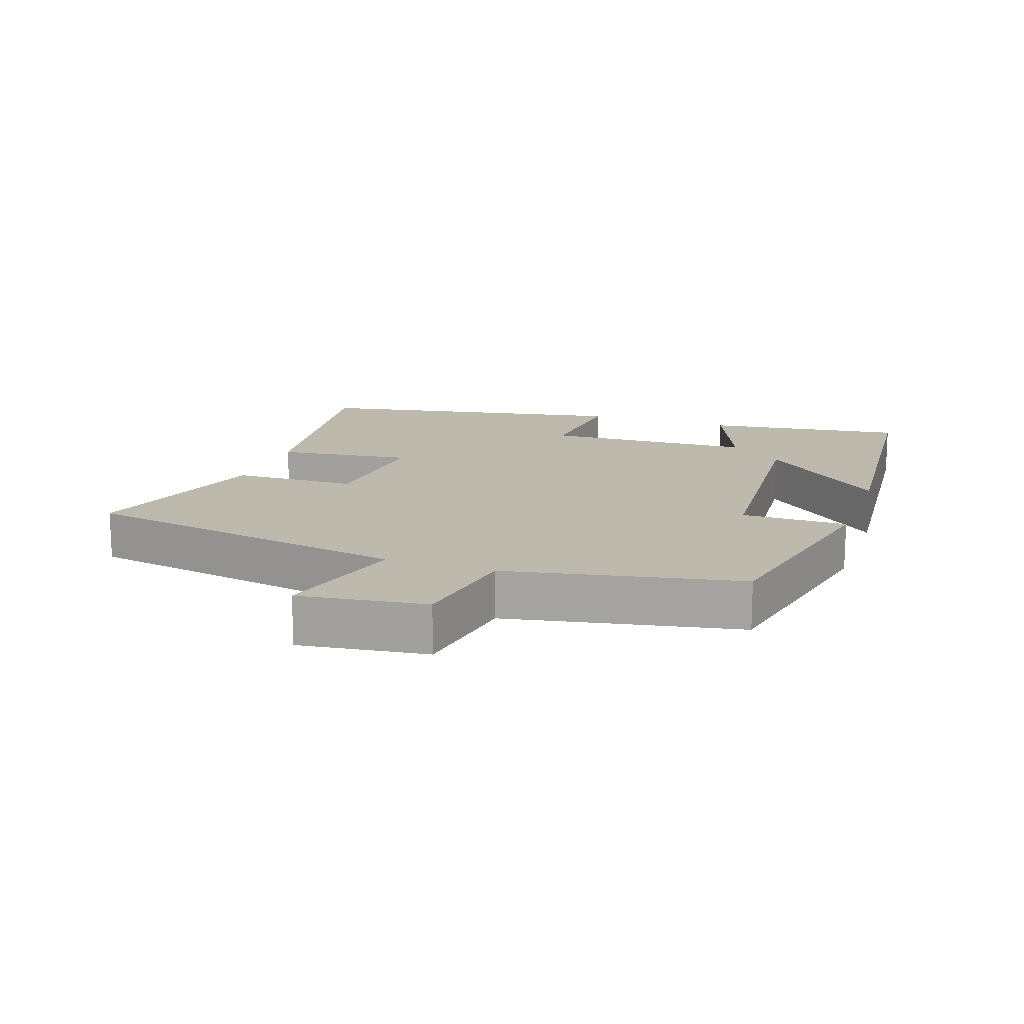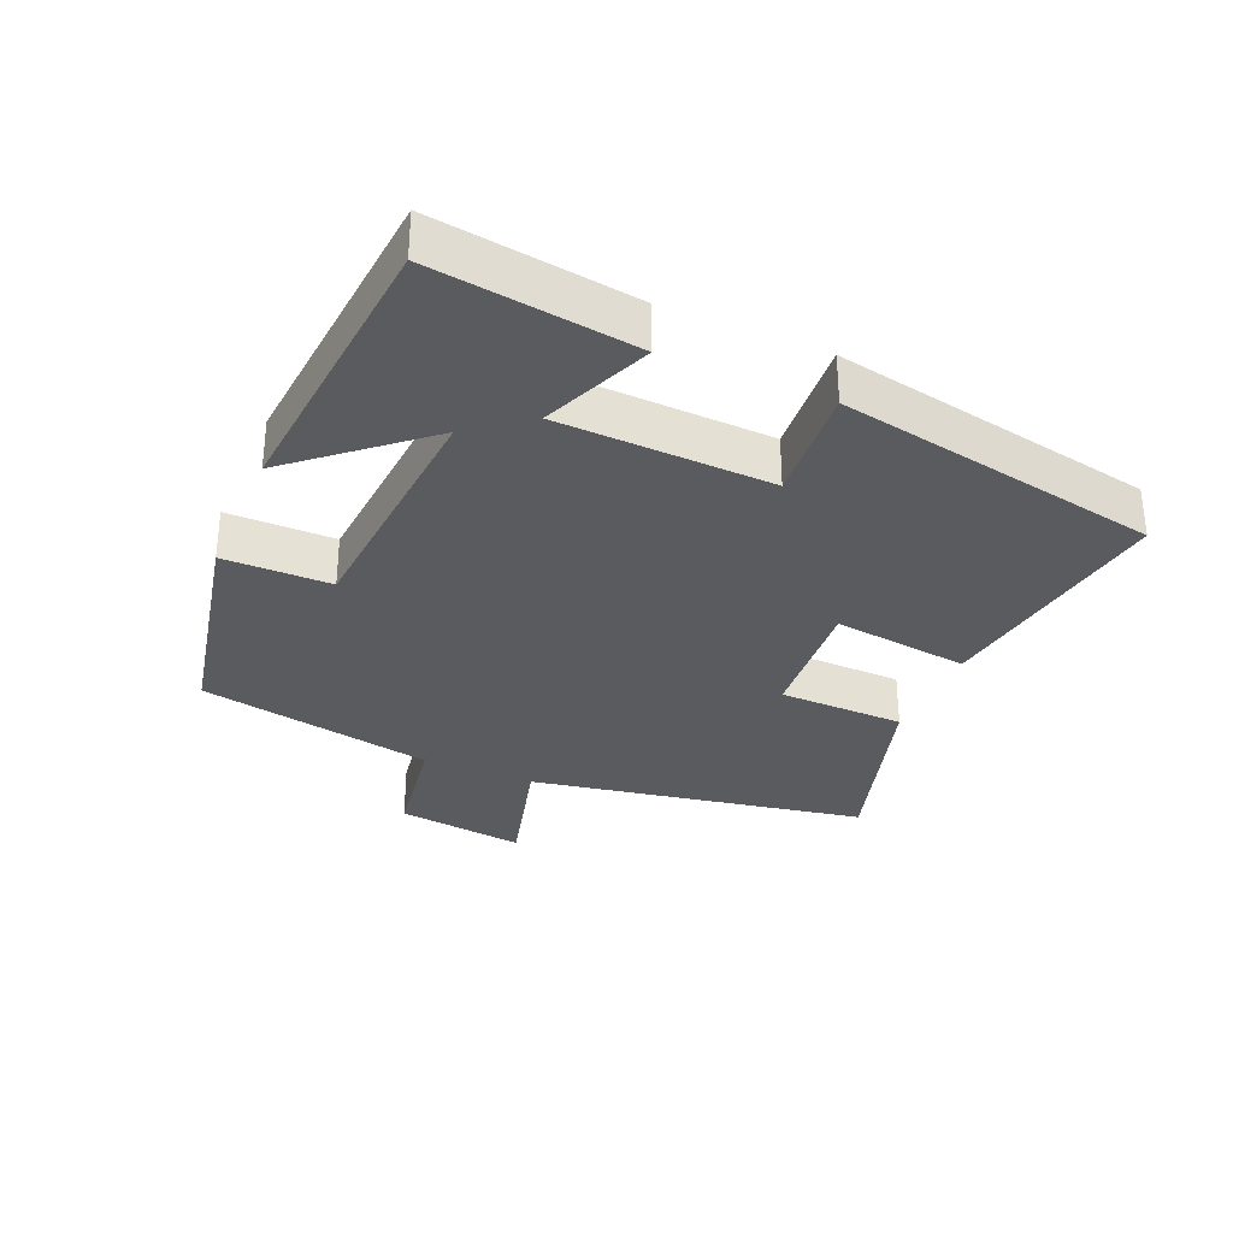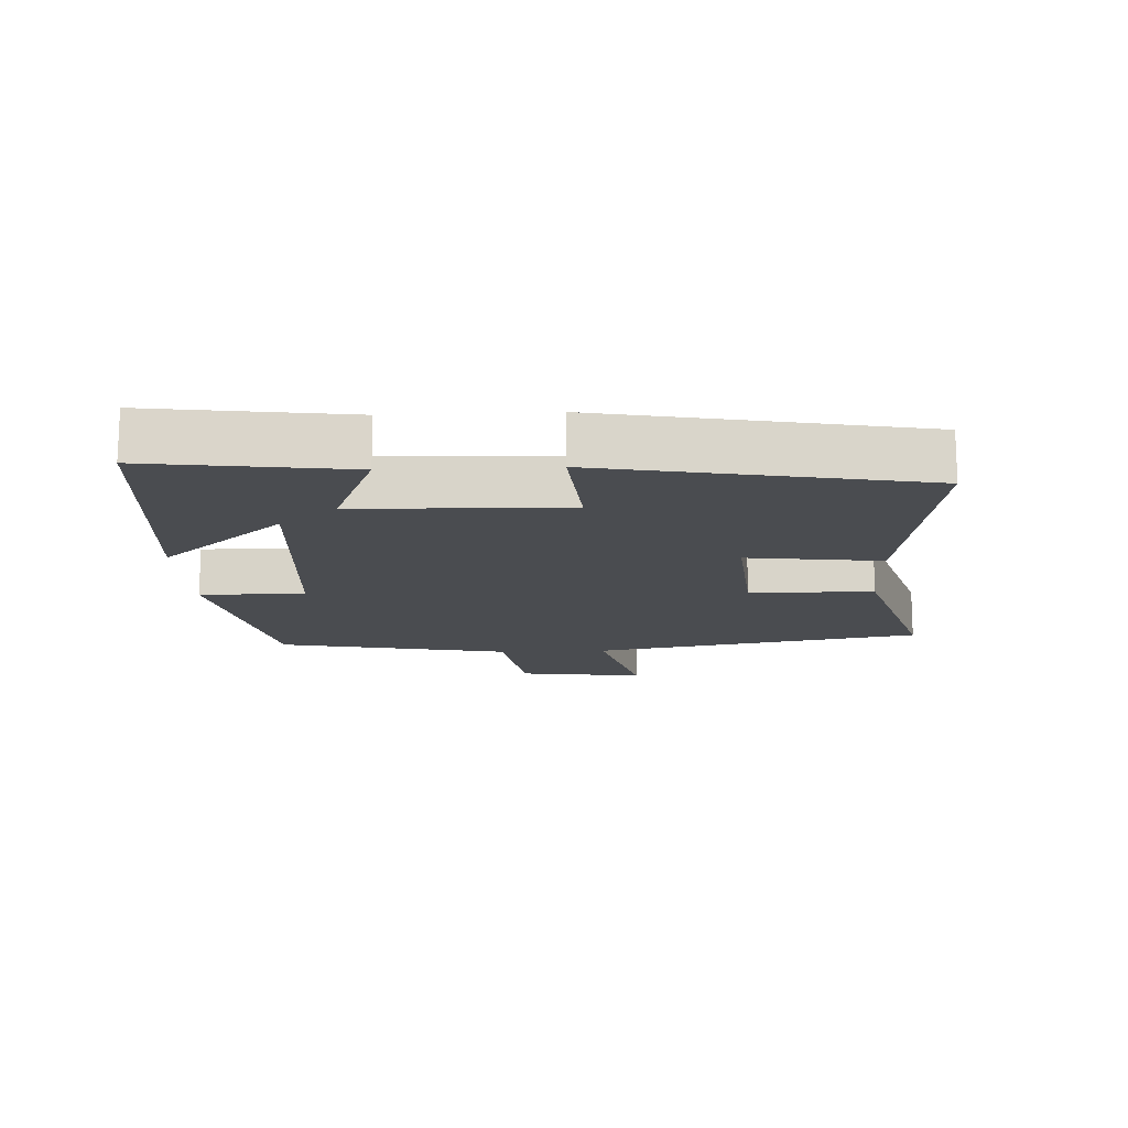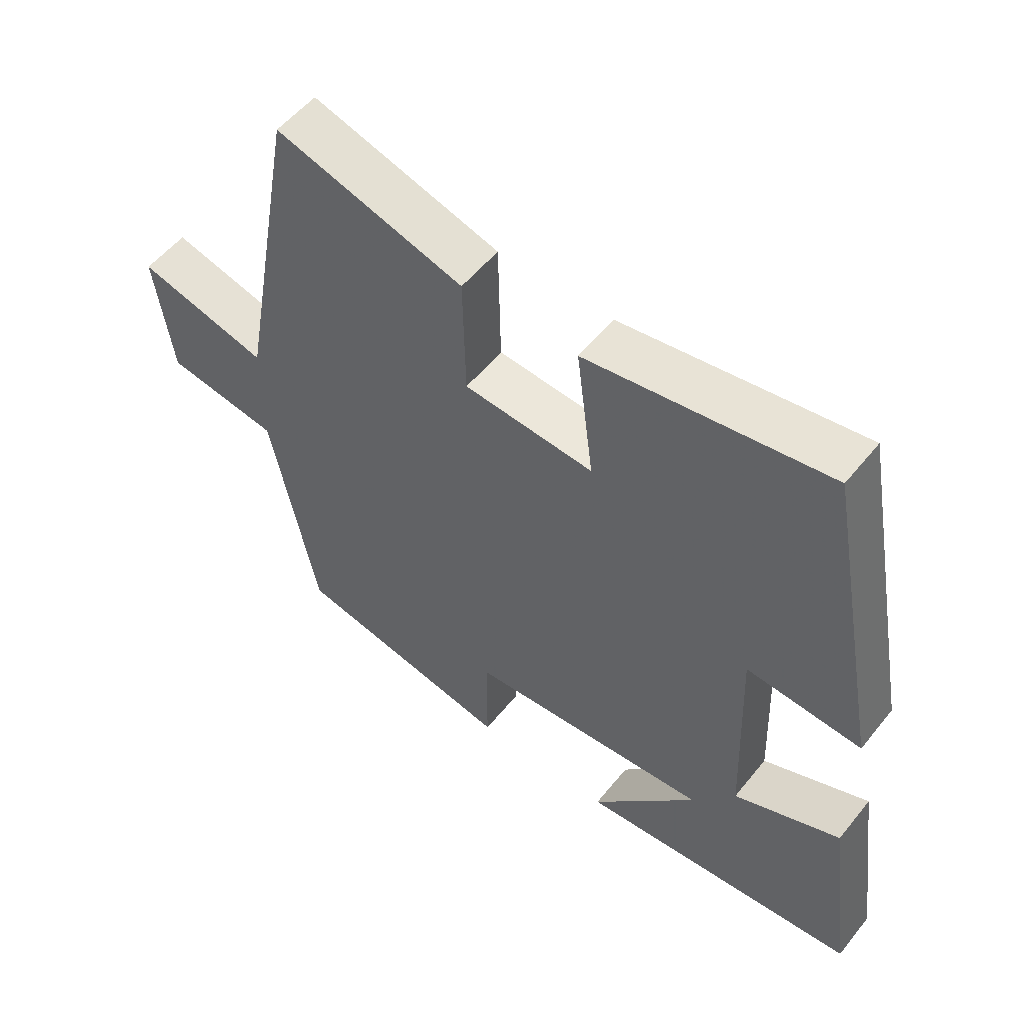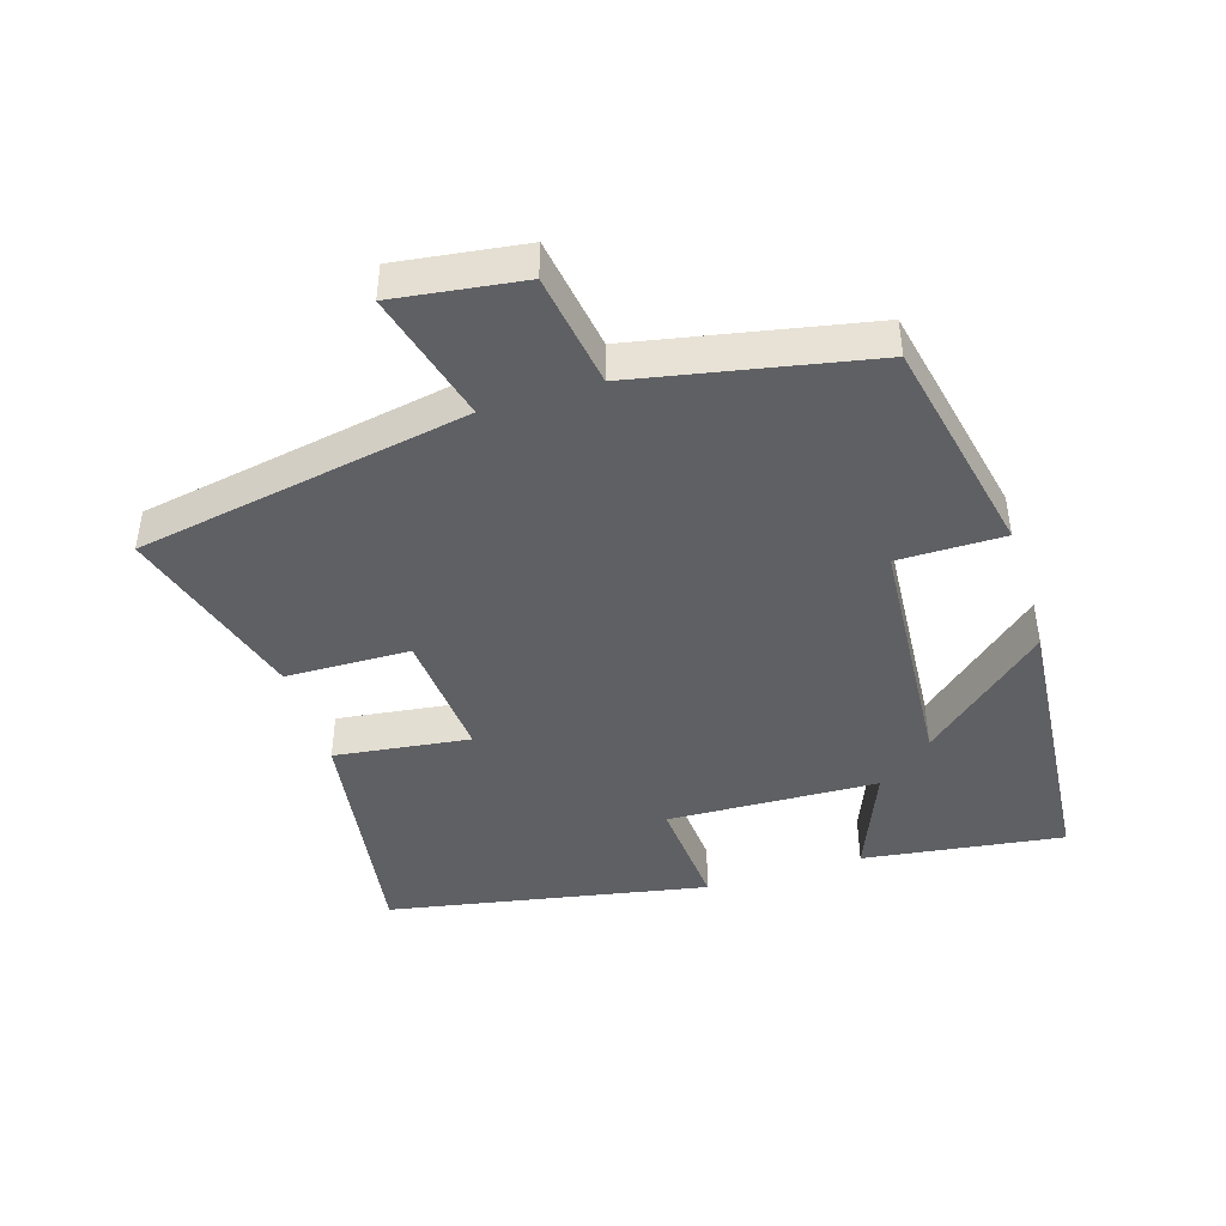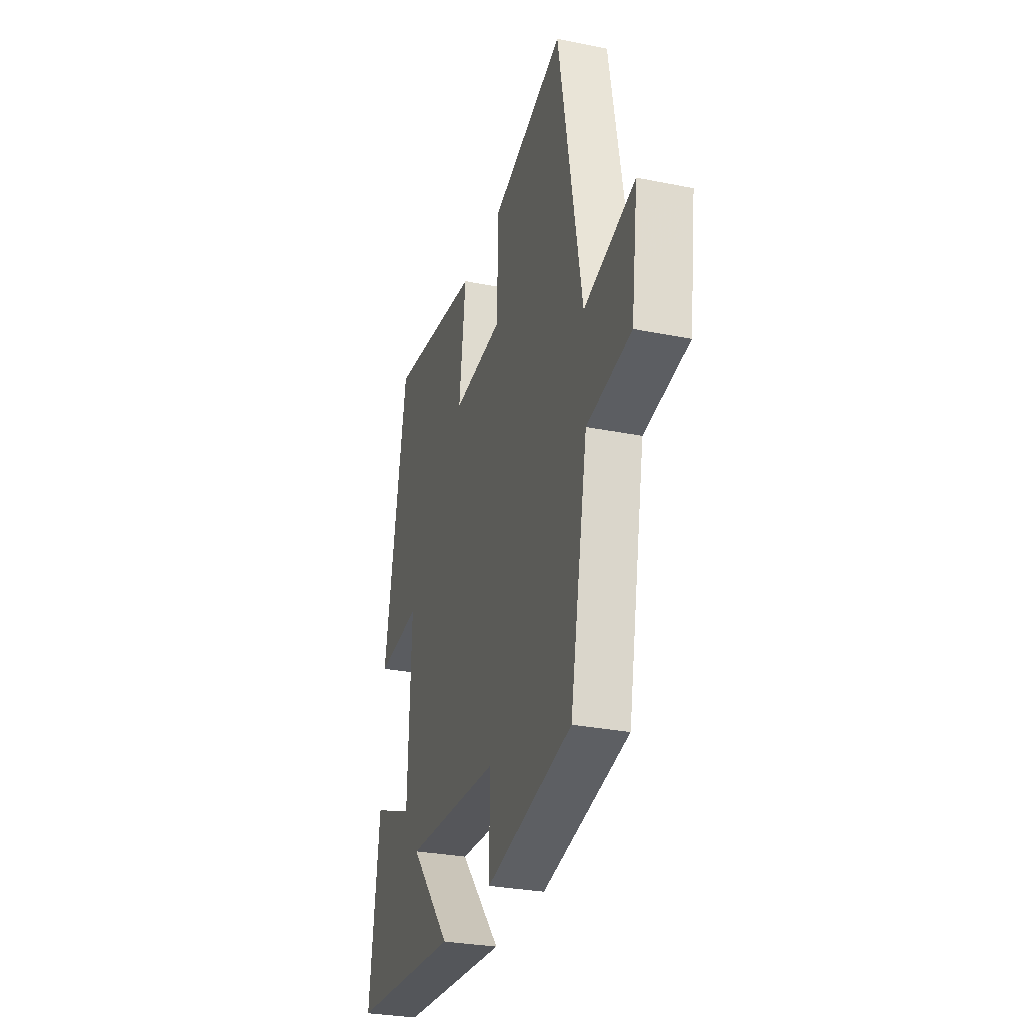
<metadata>
{"format":"obj","ext":"obj","renderer":"f3d","projection":"perspective","resolution":1024,"background":"white","views":[{"elev":15.3,"azim":109.2,"up":"+Y"},{"elev":-32.0,"azim":-113.3,"up":"+Y"},{"elev":-15.1,"azim":-87.3,"up":"+Y"},{"elev":54.3,"azim":-142.0,"up":"+Z"},{"elev":-43.9,"azim":107.3,"up":"+Y"},{"elev":-29.7,"azim":73.5,"up":"+Z"}]}
</metadata>
<code>
v 0.41 0.07 0.586
v 0.5 0.07 0.087
v 0.697 0.07 0.14
v 0.671 0.07 -0.052
v 0.5 0.07 -0.079
v 0.431 0.07 -0.43
v 0.098 0.07 -0.5
v 0.098 0.07 -0.341
v -0.272 0.07 -0.315
v -0.112 0.07 -0.5
v -0.541 0.07 -0.464
v -0.5 0.07 -0.163
v -0.338 0.07 -0.229
v -0.326 0.07 0.087
v -0.5 0.07 0.073
v -0.41 0.07 0.553
v -0.047 0.07 0.5
v -0.073 0.07 0.297
v 0.123 0.07 0.313
v 0.127 0.07 0.5
v 0.41 0 0.586
v 0.5 0 0.087
v 0.697 0 0.14
v 0.671 0 -0.052
v 0.5 0 -0.079
v 0.431 0 -0.43
v 0.098 0 -0.5
v 0.098 0 -0.341
v -0.272 0 -0.315
v -0.112 0 -0.5
v -0.541 0 -0.464
v -0.5 0 -0.163
v -0.338 0 -0.229
v -0.326 0 0.087
v -0.5 0 0.073
v -0.41 0 0.553
v -0.047 0 0.5
v -0.073 0 0.297
v 0.123 0 0.313
v 0.127 0 0.5
f 19 20 1 2
f 18 19 2
f 16 17 18
f 15 16 18
f 14 15 18
f 13 14 18 2
f 11 12 13
f 9 10 11
f 9 11 13
f 13 2 3
f 9 13 3
f 8 9 3
f 5 6 7 8
f 3 4 5
f 3 5 8
f 22 21 40 39
f 22 39 38
f 38 37 36
f 38 36 35
f 38 35 34
f 22 38 34 33
f 33 32 31
f 31 30 29
f 33 31 29
f 23 22 33
f 23 33 29
f 23 29 28
f 28 27 26 25
f 25 24 23
f 28 25 23
f 1 21 22 2
f 2 22 23 3
f 3 23 24 4
f 4 24 25 5
f 5 25 26 6
f 6 26 27 7
f 7 27 28 8
f 8 28 29 9
f 9 29 30 10
f 10 30 31 11
f 11 31 32 12
f 12 32 33 13
f 13 33 34 14
f 14 34 35 15
f 15 35 36 16
f 16 36 37 17
f 17 37 38 18
f 18 38 39 19
f 19 39 40 20
f 20 40 21 1

</code>
